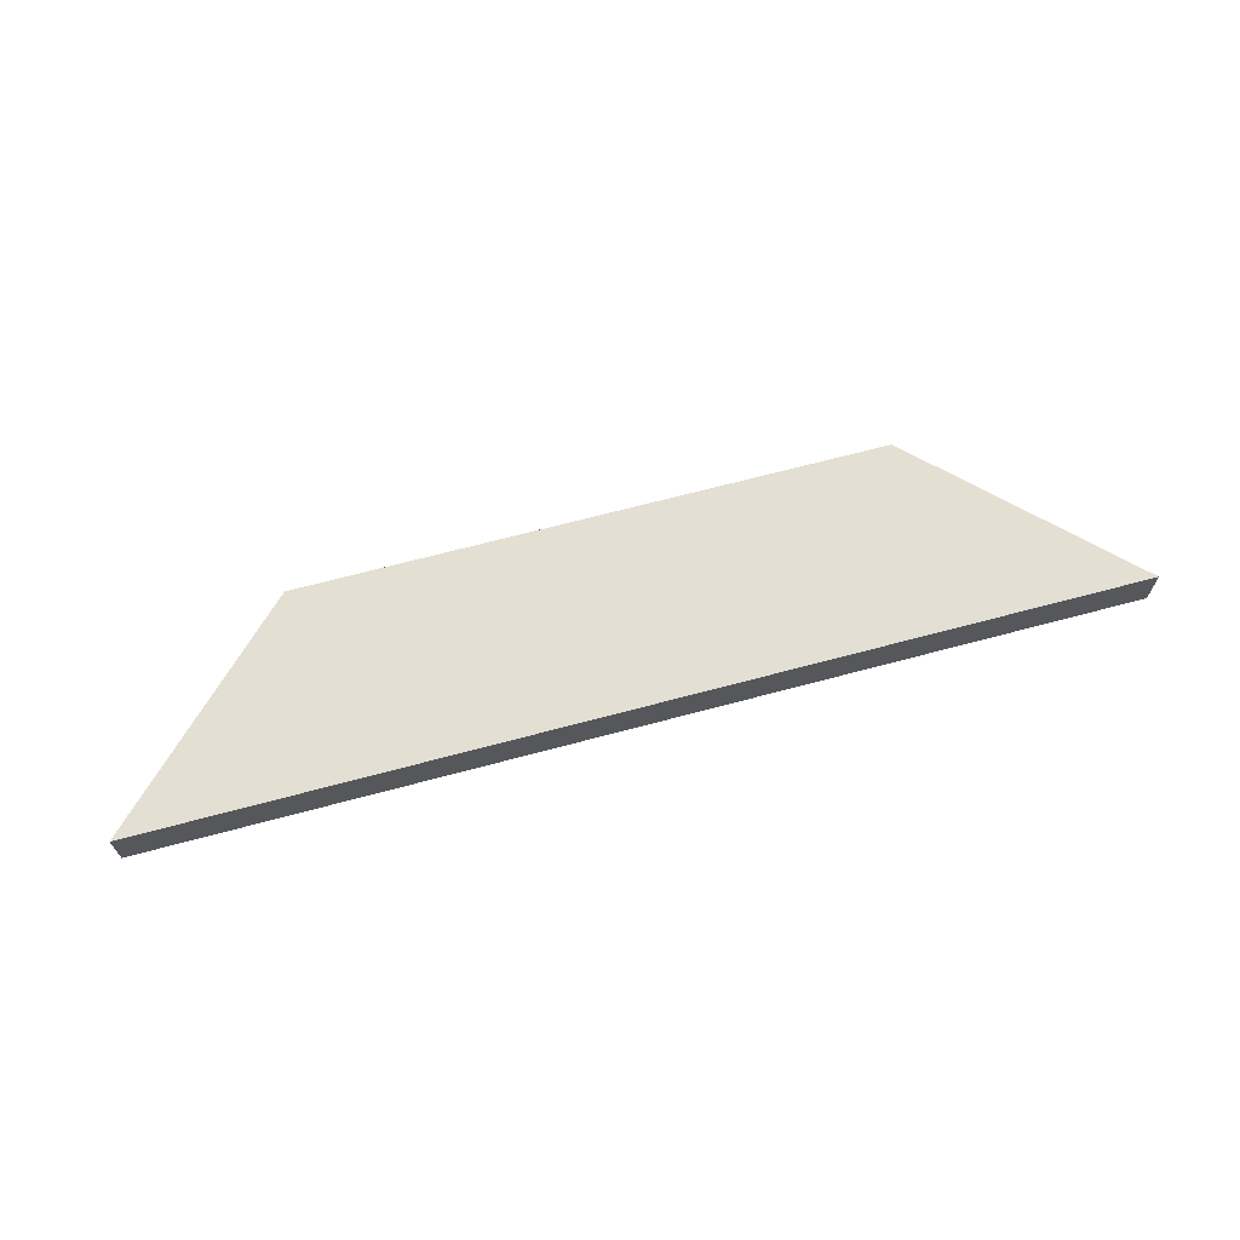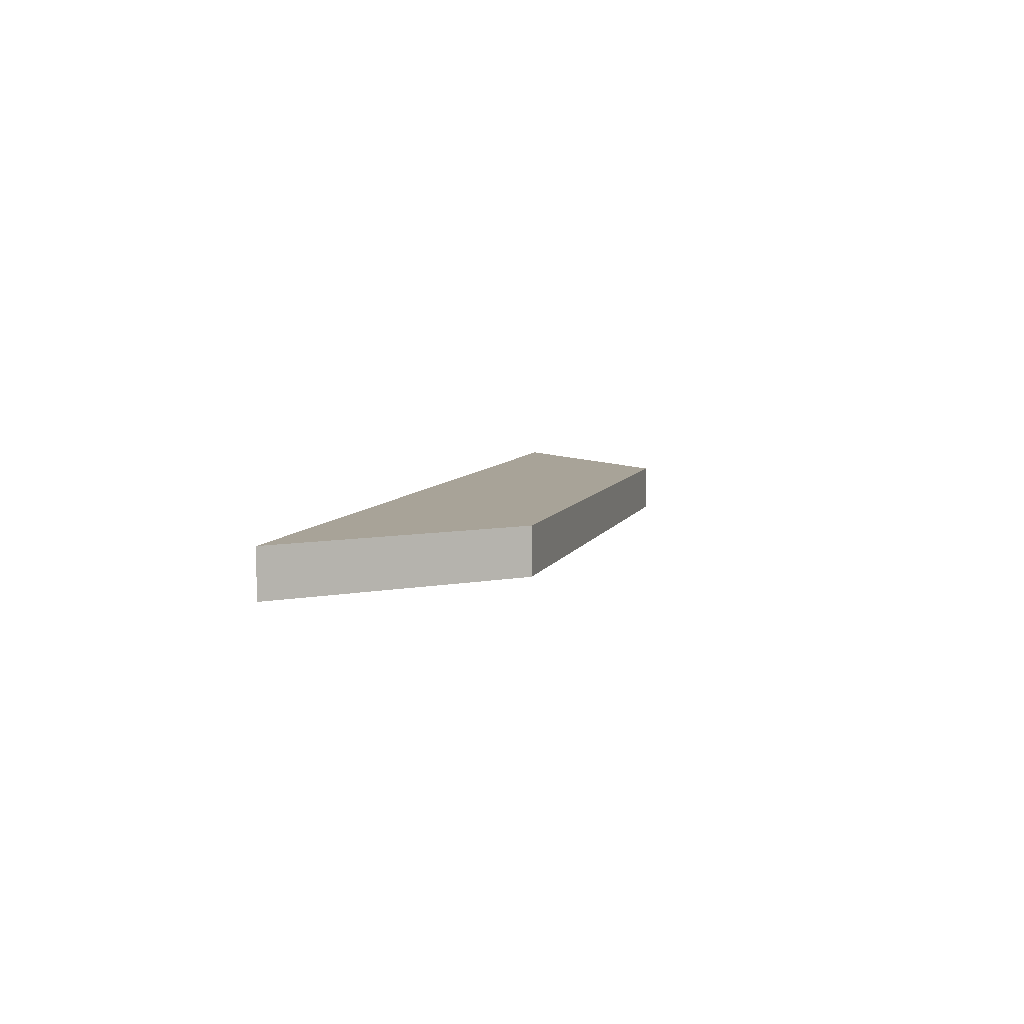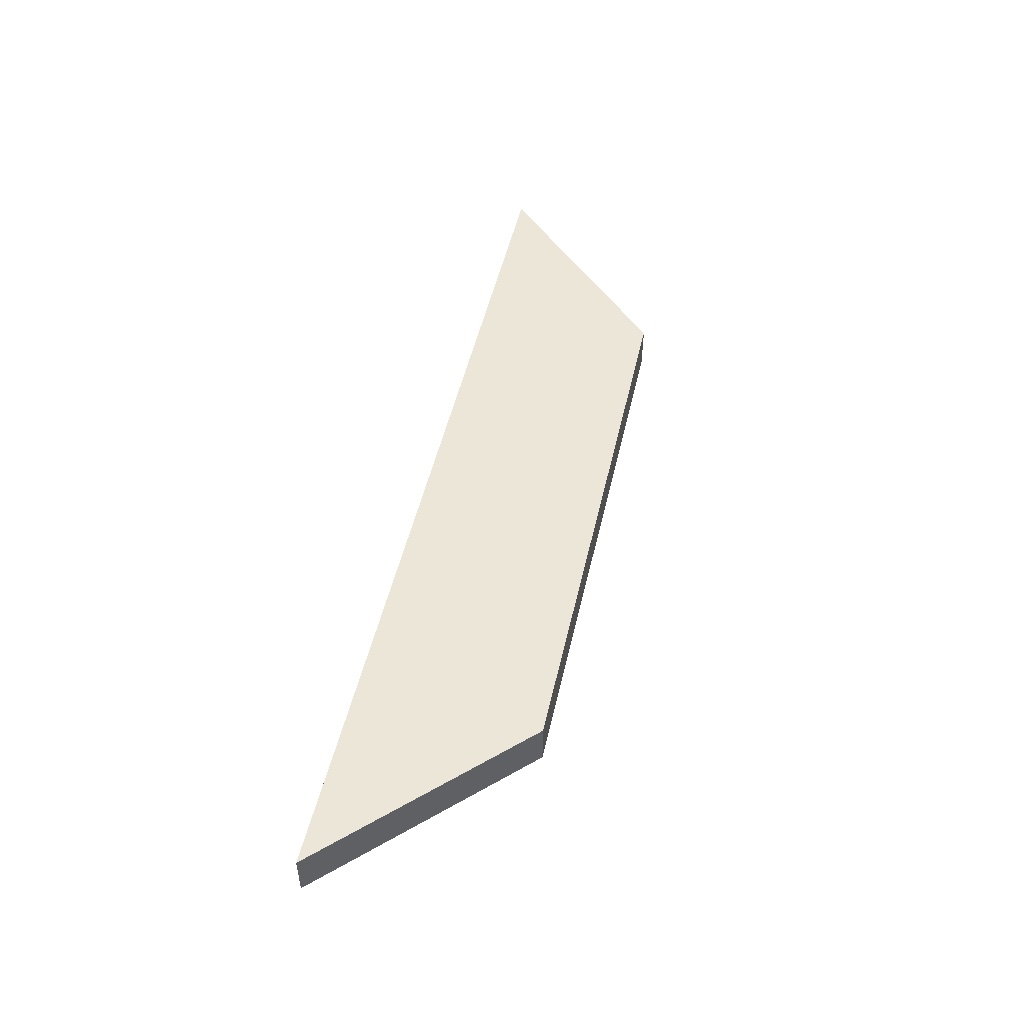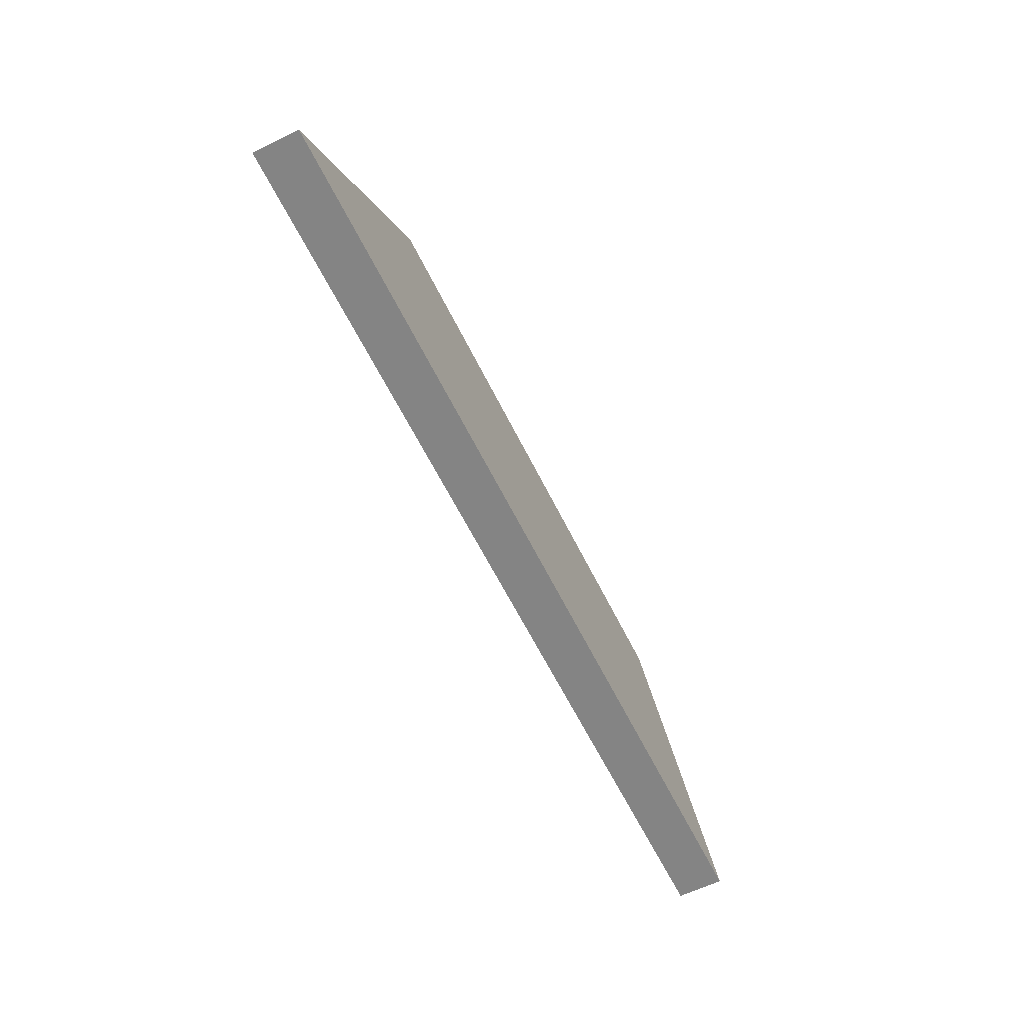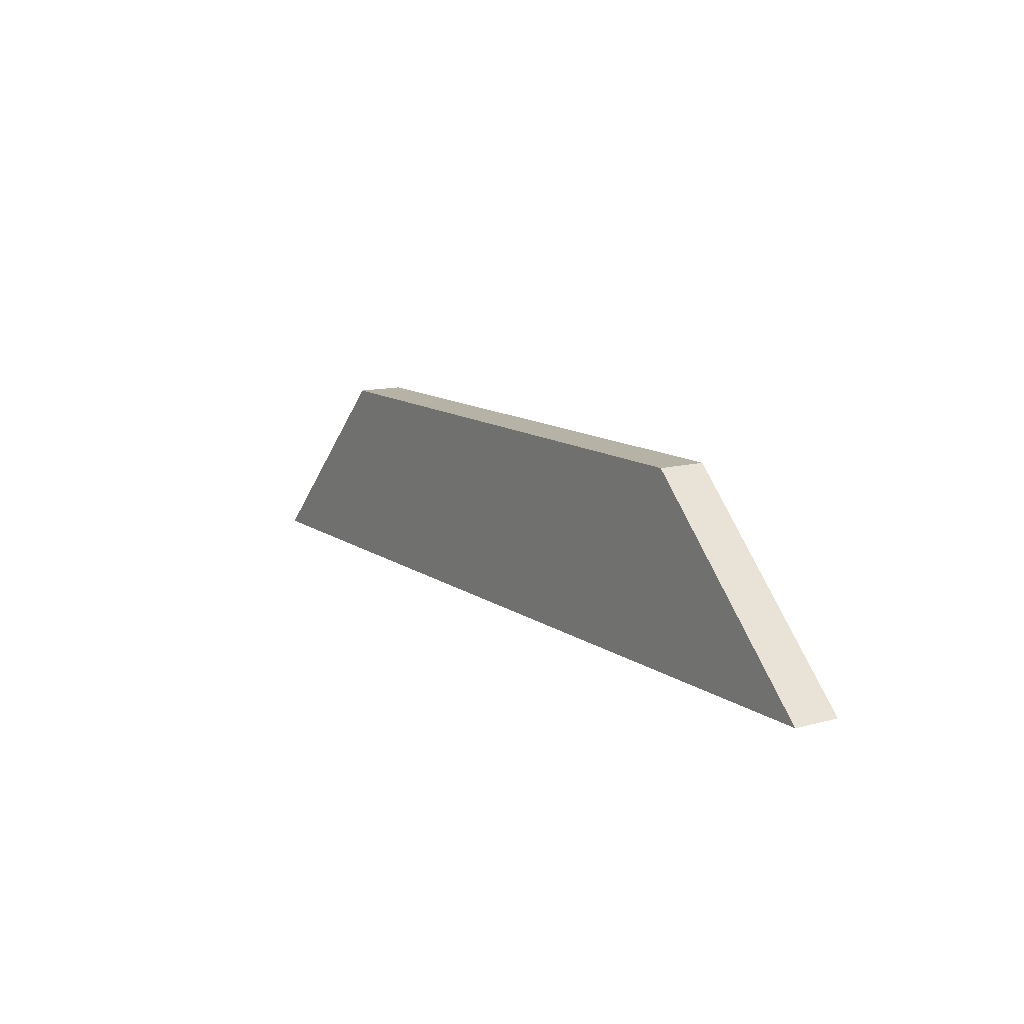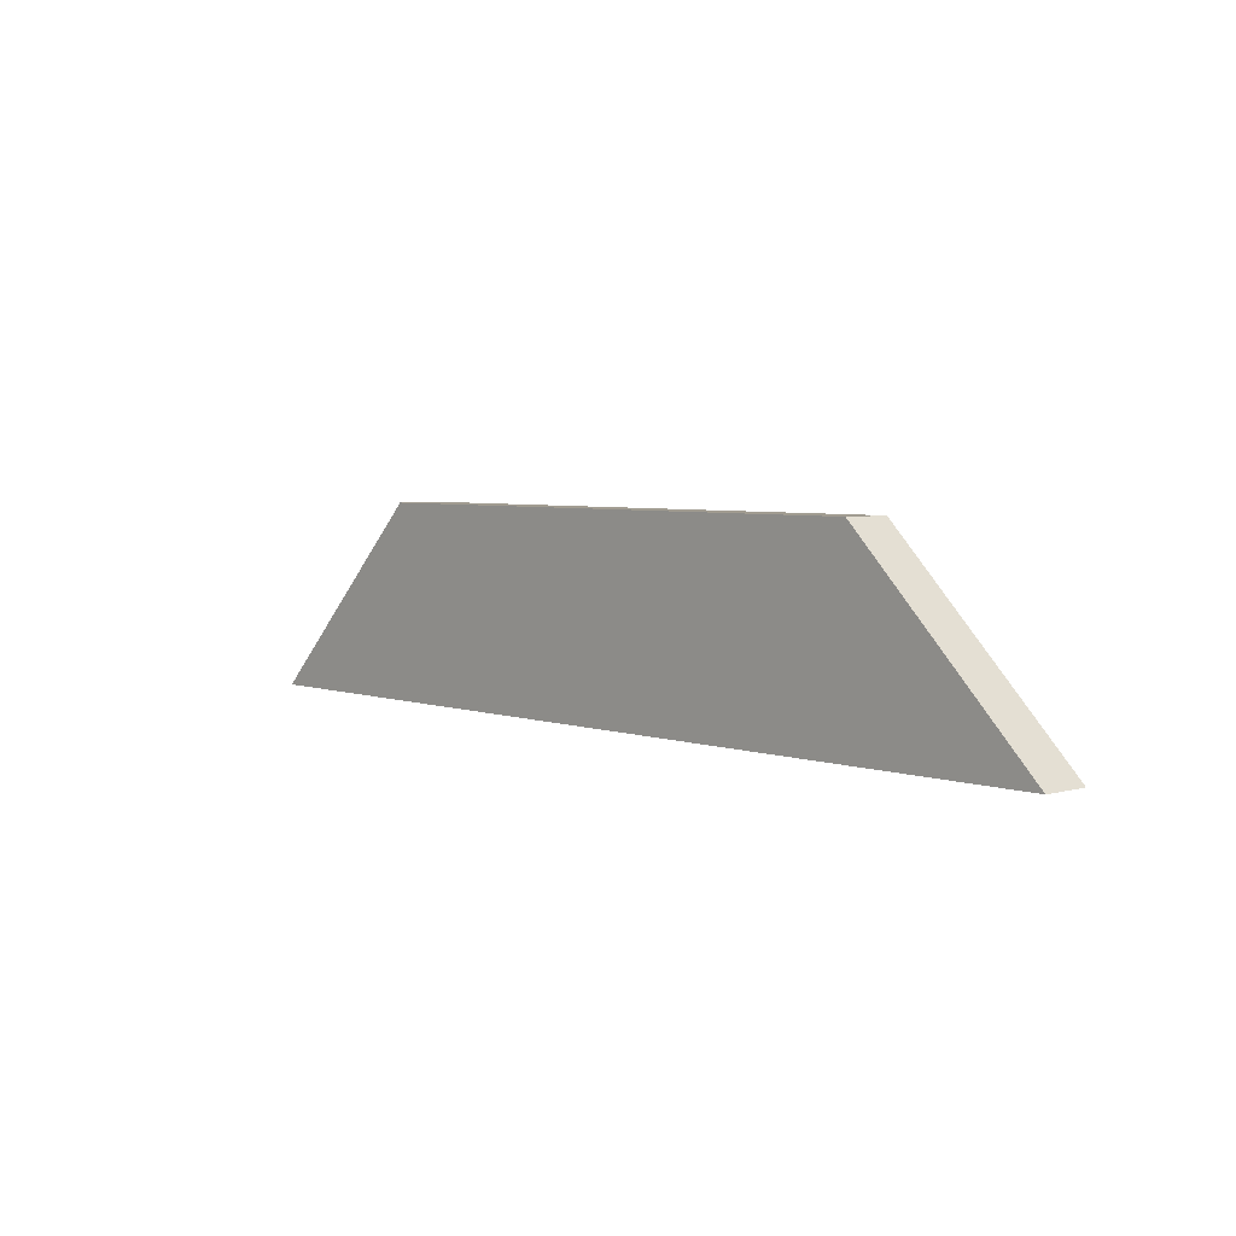
<metadata>
{"format":"obj","ext":"obj","renderer":"f3d","projection":"perspective","resolution":1024,"background":"white","views":[{"elev":66.7,"azim":164.9,"up":"+Y"},{"elev":6.9,"azim":-75.0,"up":"+Y"},{"elev":49.4,"azim":-77.3,"up":"+Y"},{"elev":-61.4,"azim":-63.8,"up":"+Z"},{"elev":12.2,"azim":57.4,"up":"+Z"},{"elev":4.5,"azim":48.1,"up":"+Z"}]}
</metadata>
<code>
o Плоскость_Плоскость.001
v -5 0 -1
v 5 0 -1
v -3 0 1
v 3 0 1
v -5 0.5 -1
v 5 0.5 -1
v -3 0.5 1
v 3 0.5 1
f 2 4 3 1
f 6 5 7 8
f 3 7 5 1
f 2 6 8 4
f 2 1 5 6
f 3 4 8 7

</code>
